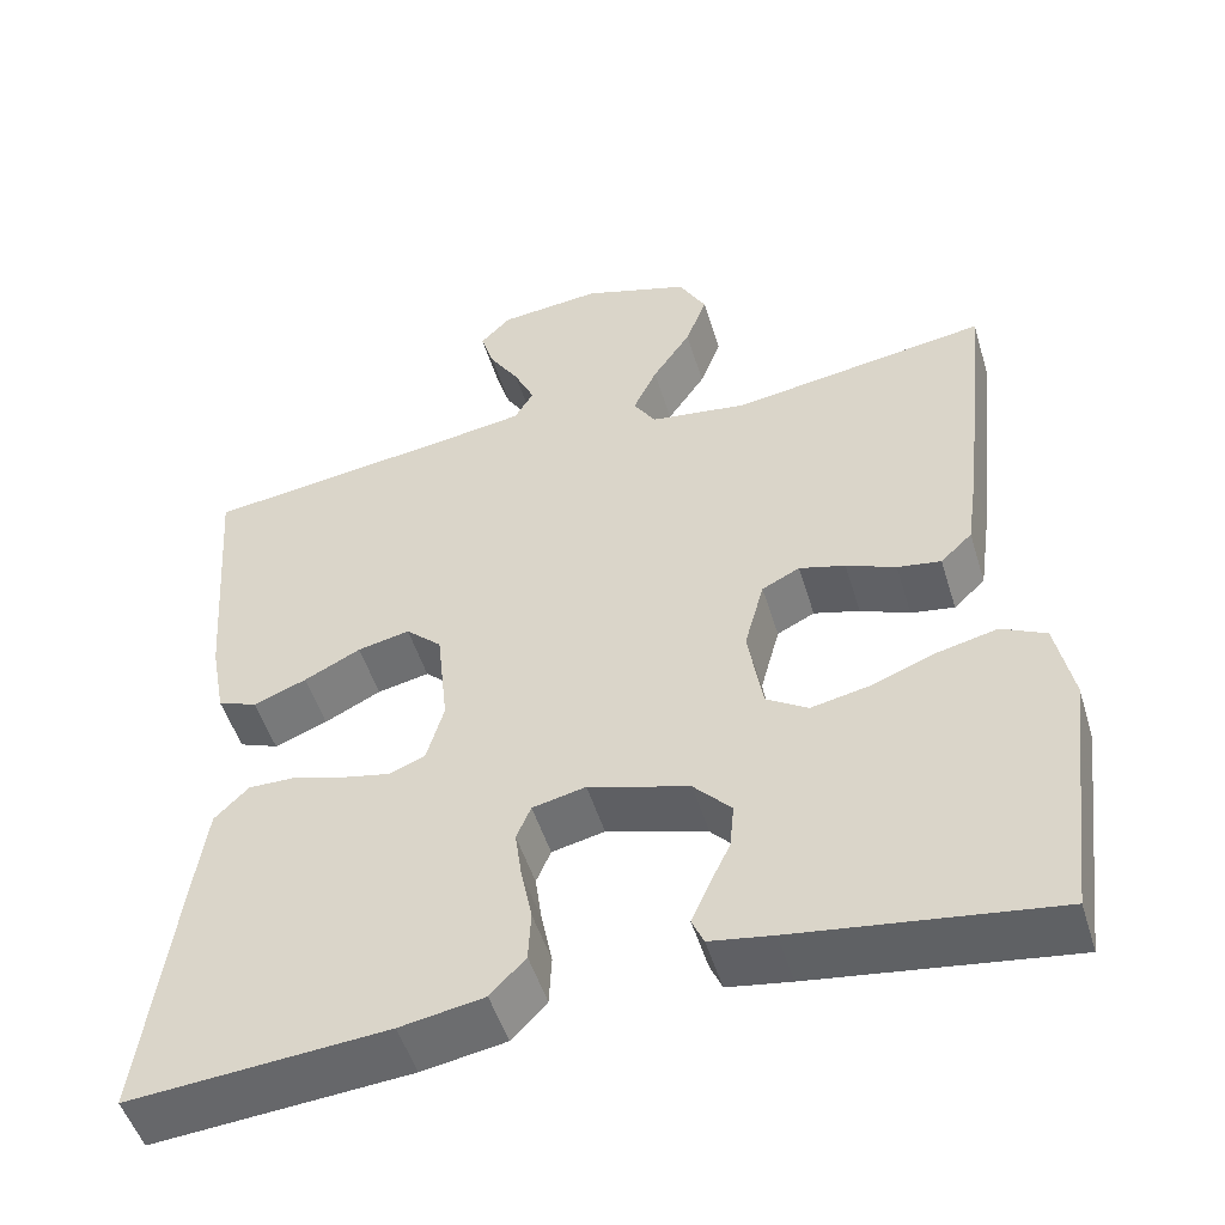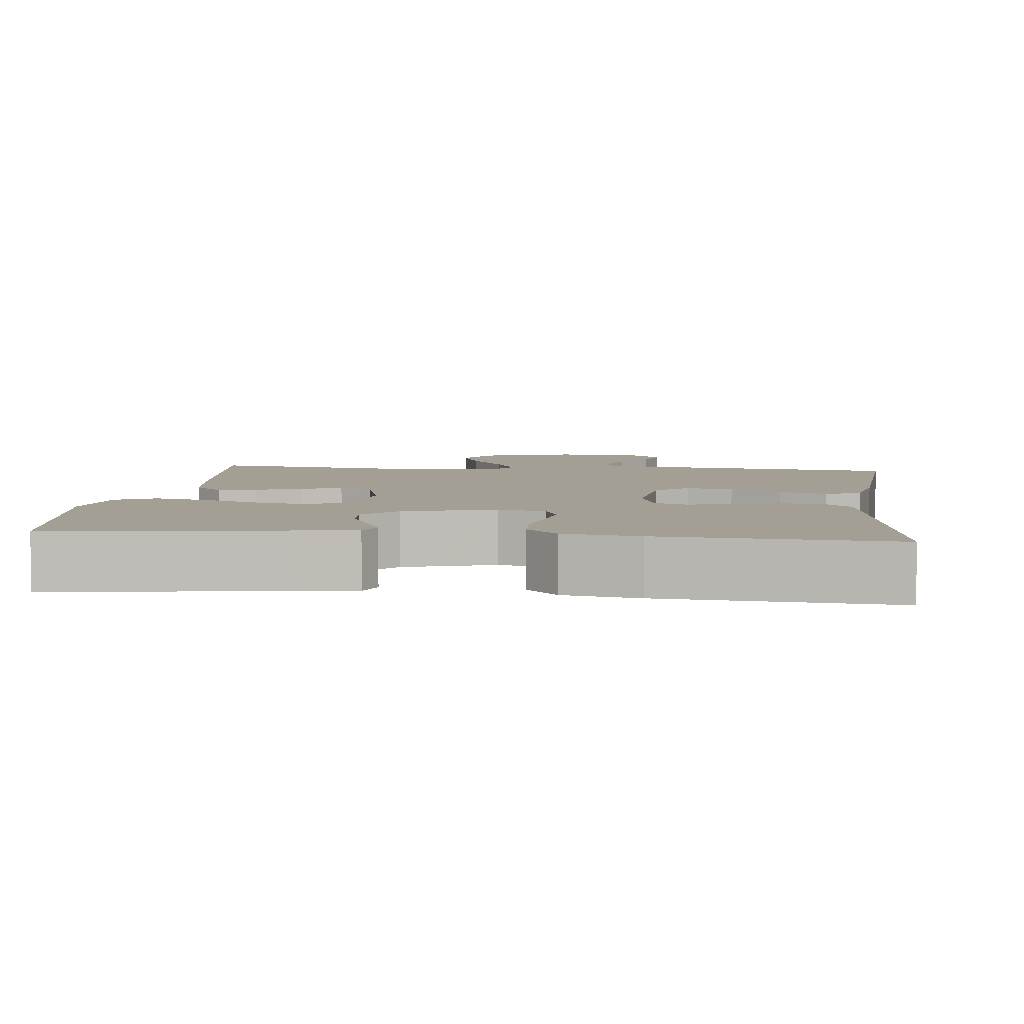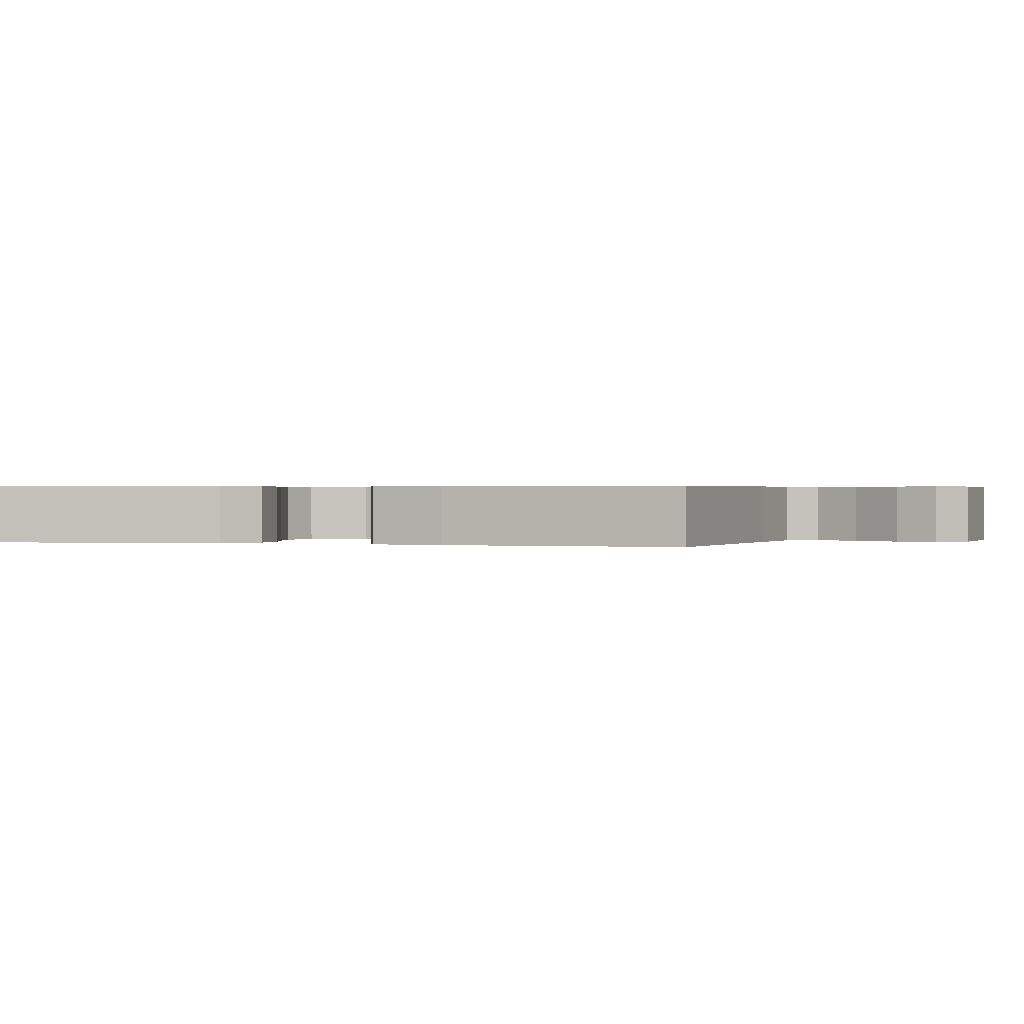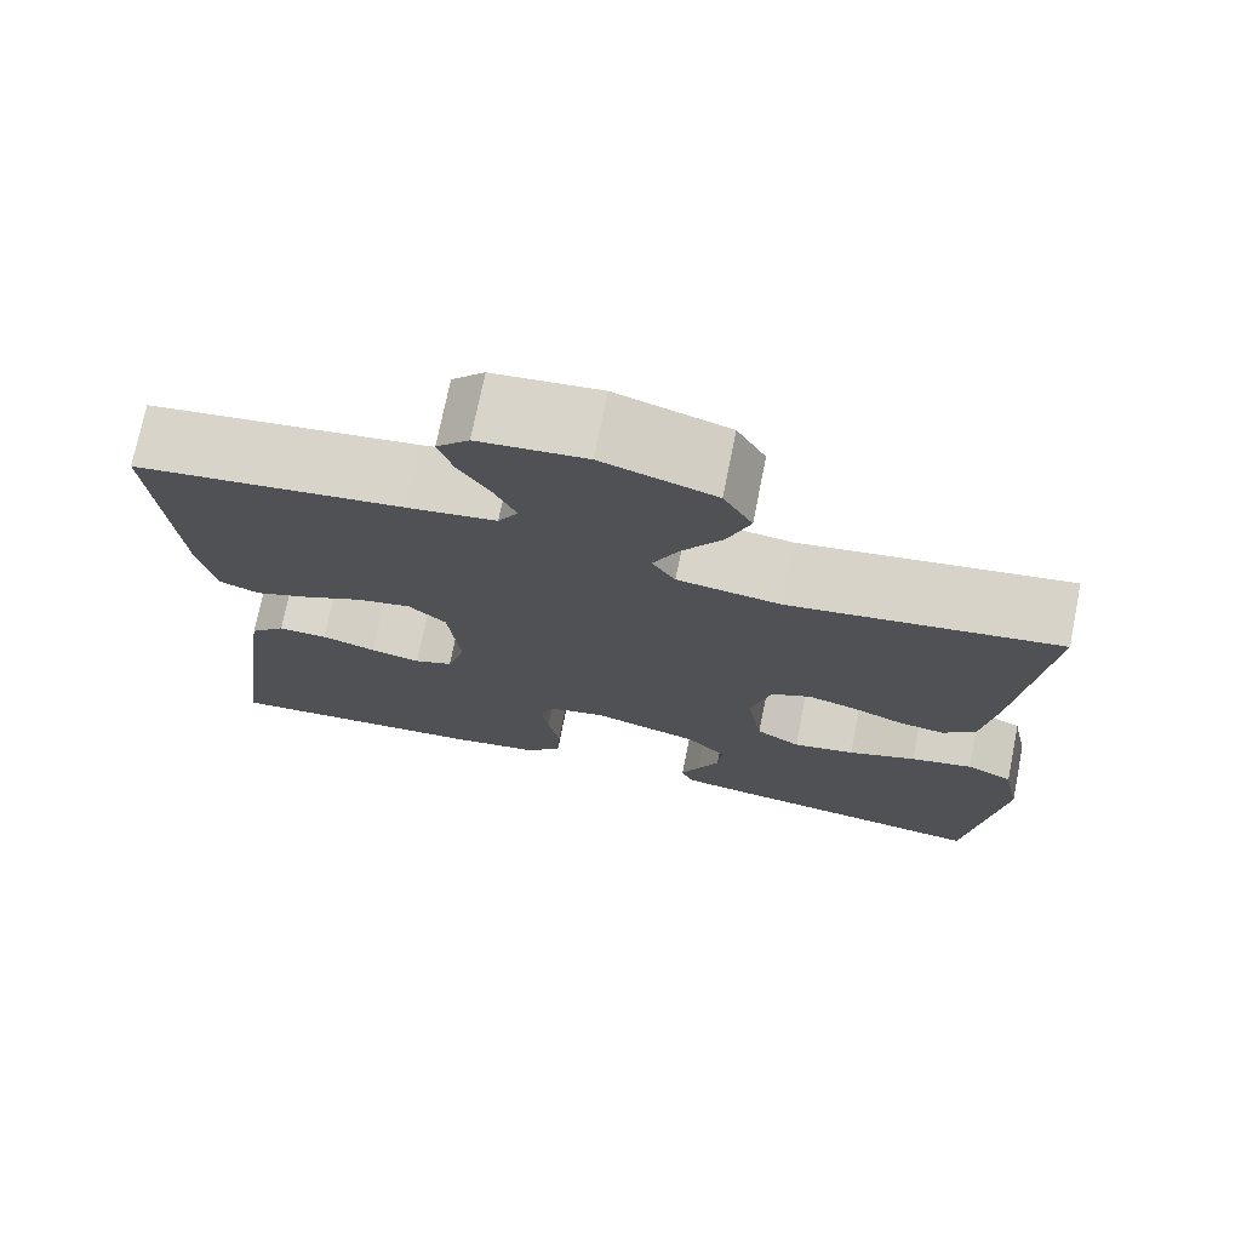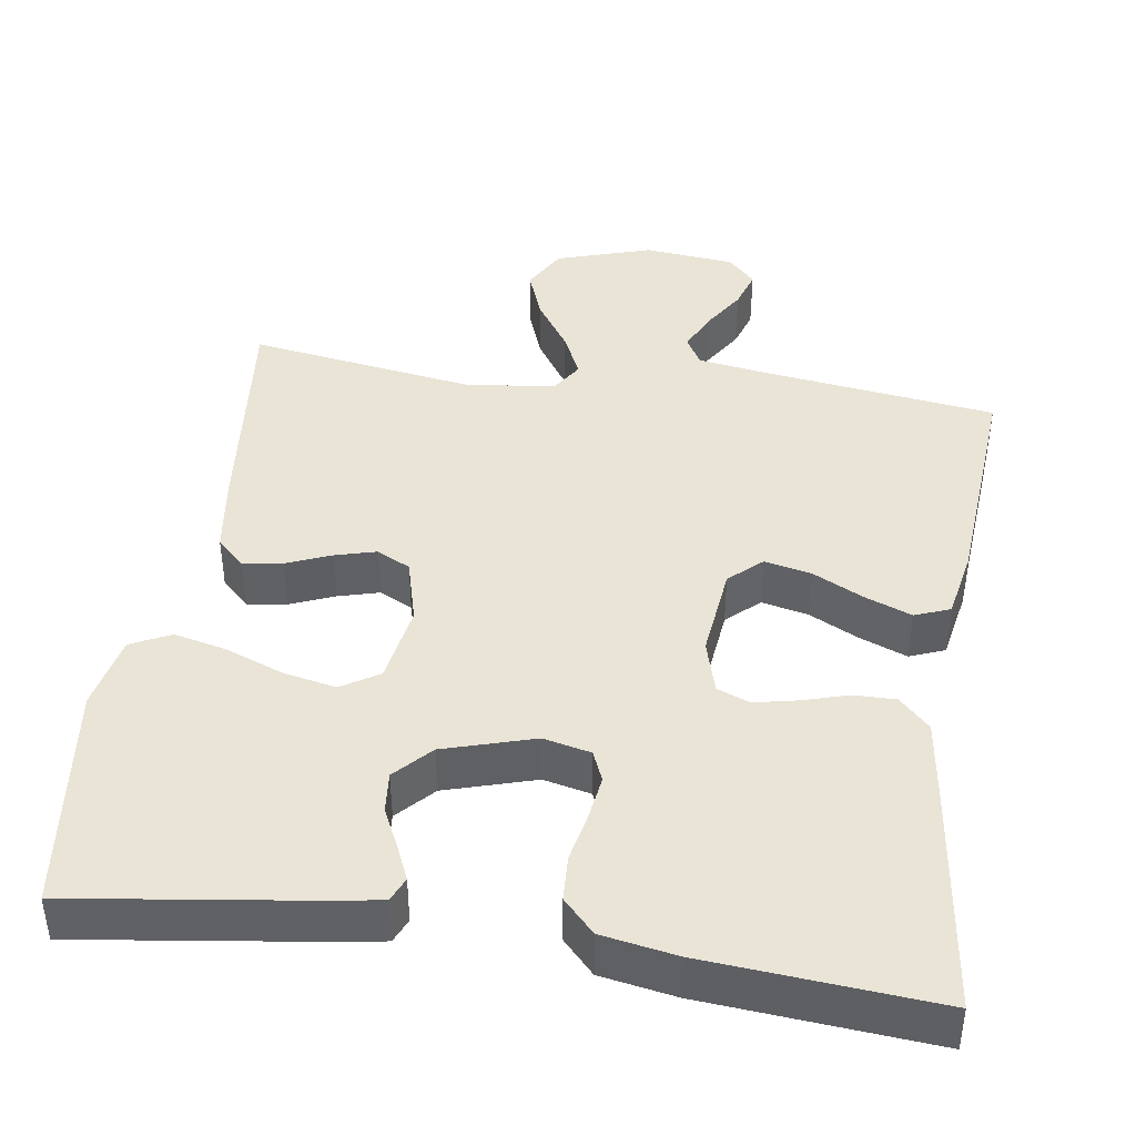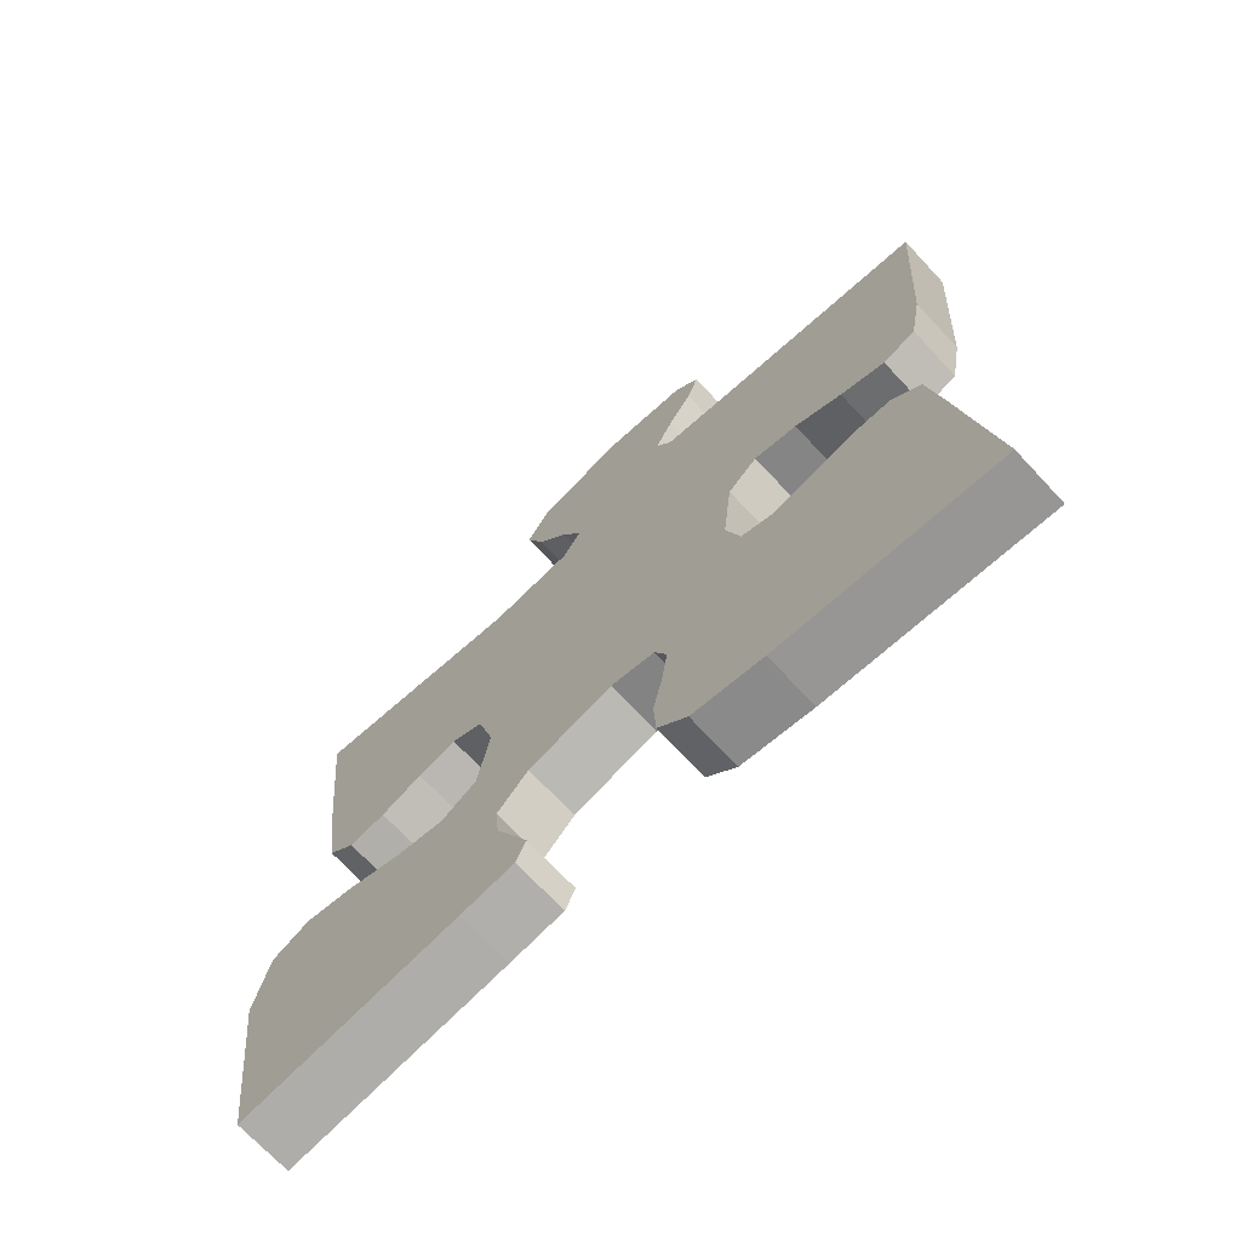
<metadata>
{"format":"obj","ext":"obj","renderer":"f3d","projection":"perspective","resolution":1024,"background":"white","views":[{"elev":-50.6,"azim":16.9,"up":"+Z"},{"elev":5.5,"azim":-173.6,"up":"+Y"},{"elev":0.5,"azim":-74.6,"up":"+Y"},{"elev":73.9,"azim":11.4,"up":"+Z"},{"elev":42.4,"azim":-171.4,"up":"+Y"},{"elev":-71.5,"azim":-136.9,"up":"+Z"}]}
</metadata>
<code>
v 0.5 0.07 -0.5
v 0.2 0.07 -0.458
v 0.126 0.07 -0.446
v 0.112 0.07 -0.414
v 0.132 0.07 -0.369
v 0.157 0.07 -0.317
v 0.162 0.07 -0.264
v 0.118 0.07 -0.217
v 0 0.07 -0.181
v -0.062 0.07 -0.195
v -0.079 0.07 -0.235
v -0.071 0.07 -0.293
v -0.058 0.07 -0.357
v -0.061 0.07 -0.416
v -0.102 0.07 -0.459
v -0.2 0.07 -0.476
v -0.5 0.07 -0.5
v -0.46 0.07 -0.2
v -0.445 0.07 -0.096
v -0.405 0.07 -0.056
v -0.35 0.07 -0.057
v -0.29 0.07 -0.075
v -0.234 0.07 -0.087
v -0.191 0.07 -0.07
v -0.171 0.07 0
v -0.184 0.07 0.122
v -0.226 0.07 0.161
v -0.287 0.07 0.148
v -0.353 0.07 0.115
v -0.415 0.07 0.091
v -0.461 0.07 0.109
v -0.478 0.07 0.2
v -0.5 0.07 0.5
v -0.2 0.07 0.54
v -0.102 0.07 0.555
v -0.08 0.07 0.593
v -0.104 0.07 0.645
v -0.139 0.07 0.701
v -0.155 0.07 0.752
v -0.119 0.07 0.789
v 0 0.07 0.801
v 0.125 0.07 0.761
v 0.157 0.07 0.703
v 0.132 0.07 0.637
v 0.087 0.07 0.57
v 0.059 0.07 0.511
v 0.085 0.07 0.47
v 0.2 0.07 0.454
v 0.5 0.07 0.5
v 0.468 0.07 0.2
v 0.453 0.07 0.095
v 0.416 0.07 0.06
v 0.365 0.07 0.068
v 0.307 0.07 0.092
v 0.253 0.07 0.107
v 0.209 0.07 0.085
v 0.186 0.07 0
v 0.203 0.07 -0.104
v 0.252 0.07 -0.135
v 0.321 0.07 -0.121
v 0.397 0.07 -0.092
v 0.466 0.07 -0.076
v 0.518 0.07 -0.102
v 0.538 0.07 -0.2
v 0.5 0 -0.5
v 0.2 0 -0.458
v 0.126 0 -0.446
v 0.112 0 -0.414
v 0.132 0 -0.369
v 0.157 0 -0.317
v 0.162 0 -0.264
v 0.118 0 -0.217
v 0 0 -0.181
v -0.062 0 -0.195
v -0.079 0 -0.235
v -0.071 0 -0.293
v -0.058 0 -0.357
v -0.061 0 -0.416
v -0.102 0 -0.459
v -0.2 0 -0.476
v -0.5 0 -0.5
v -0.46 0 -0.2
v -0.445 0 -0.096
v -0.405 0 -0.056
v -0.35 0 -0.057
v -0.29 0 -0.075
v -0.234 0 -0.087
v -0.191 0 -0.07
v -0.171 0 0
v -0.184 0 0.122
v -0.226 0 0.161
v -0.287 0 0.148
v -0.353 0 0.115
v -0.415 0 0.091
v -0.461 0 0.109
v -0.478 0 0.2
v -0.5 0 0.5
v -0.2 0 0.54
v -0.102 0 0.555
v -0.08 0 0.593
v -0.104 0 0.645
v -0.139 0 0.701
v -0.155 0 0.752
v -0.119 0 0.789
v 0 0 0.801
v 0.125 0 0.761
v 0.157 0 0.703
v 0.132 0 0.637
v 0.087 0 0.57
v 0.059 0 0.511
v 0.085 0 0.47
v 0.2 0 0.454
v 0.5 0 0.5
v 0.468 0 0.2
v 0.453 0 0.095
v 0.416 0 0.06
v 0.365 0 0.068
v 0.307 0 0.092
v 0.253 0 0.107
v 0.209 0 0.085
v 0.186 0 0
v 0.203 0 -0.104
v 0.252 0 -0.135
v 0.321 0 -0.121
v 0.397 0 -0.092
v 0.466 0 -0.076
v 0.518 0 -0.102
v 0.538 0 -0.2
f 4 5 6
f 3 4 6
f 2 3 6
f 1 2 6
f 64 1 6
f 63 64 6
f 62 63 6
f 61 62 6
f 60 61 6
f 59 60 6 7
f 58 59 7 8
f 57 58 8 9
f 56 57 9 10
f 52 53 54
f 51 52 54
f 50 51 54
f 49 50 54
f 48 49 54
f 47 48 54 55
f 46 47 55 56
f 43 44 45
f 42 43 45
f 41 42 45
f 40 41 45
f 39 40 45
f 38 39 45
f 37 38 45
f 36 37 45 46
f 46 56 10
f 36 46 10
f 35 36 10
f 32 33 34
f 31 32 34
f 30 31 34
f 29 30 34
f 28 29 34
f 27 28 34 35
f 20 21 22
f 19 20 22
f 18 19 22
f 17 18 22
f 16 17 22
f 15 16 22
f 14 15 22
f 13 14 22
f 12 13 22
f 11 12 22 23
f 10 11 23 24
f 26 27 35
f 25 26 35 10
f 10 24 25
f 70 69 68
f 70 68 67
f 70 67 66
f 70 66 65
f 70 65 128
f 70 128 127
f 70 127 126
f 70 126 125
f 70 125 124
f 71 70 124 123
f 72 71 123 122
f 73 72 122 121
f 74 73 121 120
f 118 117 116
f 118 116 115
f 118 115 114
f 118 114 113
f 118 113 112
f 119 118 112 111
f 120 119 111 110
f 109 108 107
f 109 107 106
f 109 106 105
f 109 105 104
f 109 104 103
f 109 103 102
f 109 102 101
f 110 109 101 100
f 74 120 110
f 74 110 100
f 74 100 99
f 98 97 96
f 98 96 95
f 98 95 94
f 98 94 93
f 98 93 92
f 99 98 92 91
f 86 85 84
f 86 84 83
f 86 83 82
f 86 82 81
f 86 81 80
f 86 80 79
f 86 79 78
f 86 78 77
f 86 77 76
f 87 86 76 75
f 88 87 75 74
f 99 91 90
f 74 99 90 89
f 89 88 74
f 1 65 66 2
f 2 66 67 3
f 3 67 68 4
f 4 68 69 5
f 5 69 70 6
f 6 70 71 7
f 7 71 72 8
f 8 72 73 9
f 9 73 74 10
f 10 74 75 11
f 11 75 76 12
f 12 76 77 13
f 13 77 78 14
f 14 78 79 15
f 15 79 80 16
f 16 80 81 17
f 17 81 82 18
f 18 82 83 19
f 19 83 84 20
f 20 84 85 21
f 21 85 86 22
f 22 86 87 23
f 23 87 88 24
f 24 88 89 25
f 25 89 90 26
f 26 90 91 27
f 27 91 92 28
f 28 92 93 29
f 29 93 94 30
f 30 94 95 31
f 31 95 96 32
f 32 96 97 33
f 33 97 98 34
f 34 98 99 35
f 35 99 100 36
f 36 100 101 37
f 37 101 102 38
f 38 102 103 39
f 39 103 104 40
f 40 104 105 41
f 41 105 106 42
f 42 106 107 43
f 43 107 108 44
f 44 108 109 45
f 45 109 110 46
f 46 110 111 47
f 47 111 112 48
f 48 112 113 49
f 49 113 114 50
f 50 114 115 51
f 51 115 116 52
f 52 116 117 53
f 53 117 118 54
f 54 118 119 55
f 55 119 120 56
f 56 120 121 57
f 57 121 122 58
f 58 122 123 59
f 59 123 124 60
f 60 124 125 61
f 61 125 126 62
f 62 126 127 63
f 63 127 128 64
f 64 128 65 1

</code>
